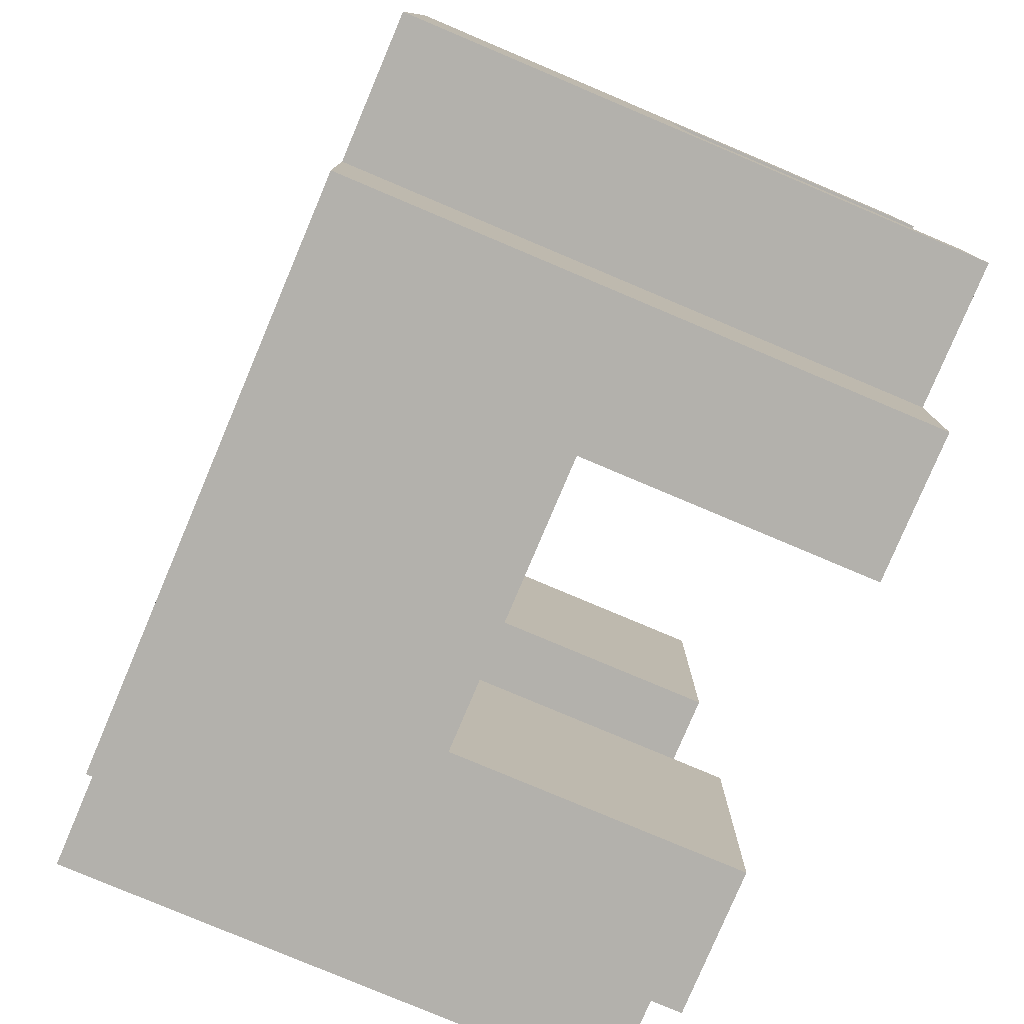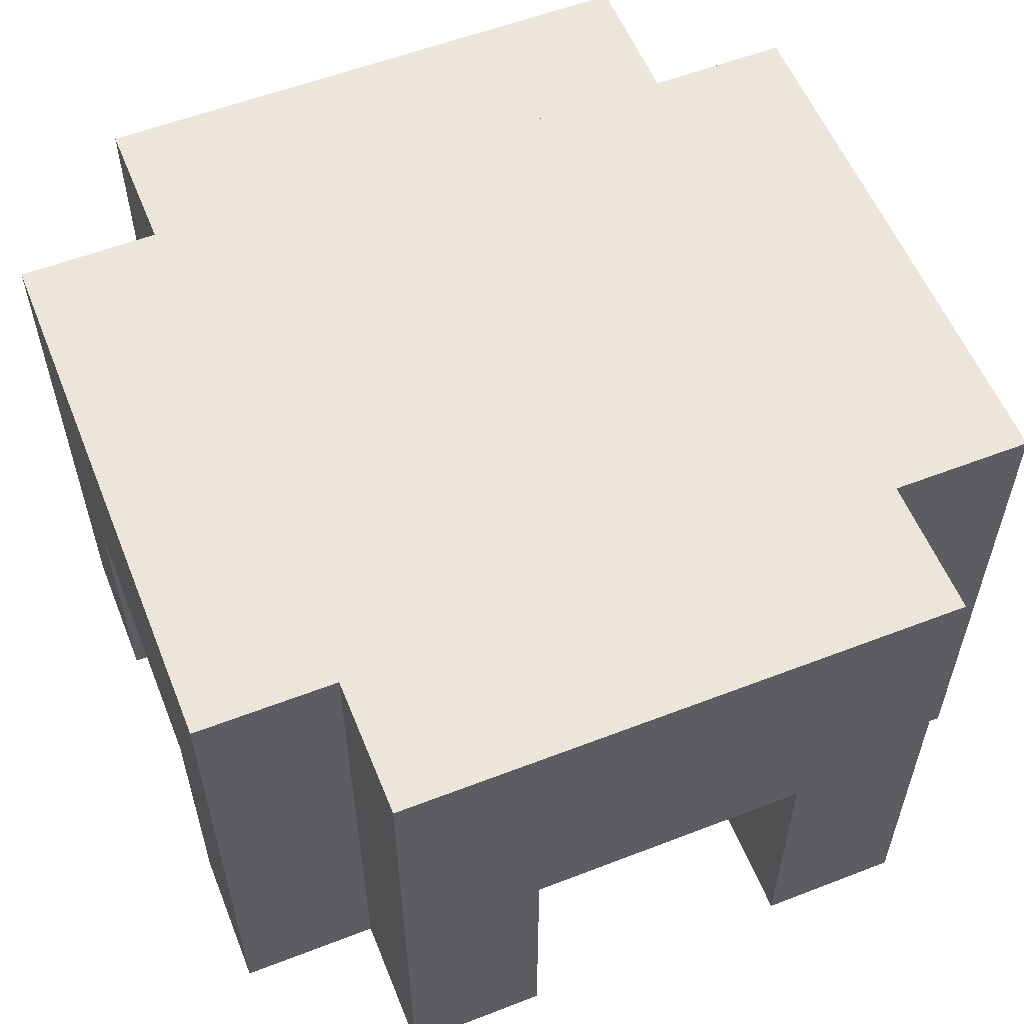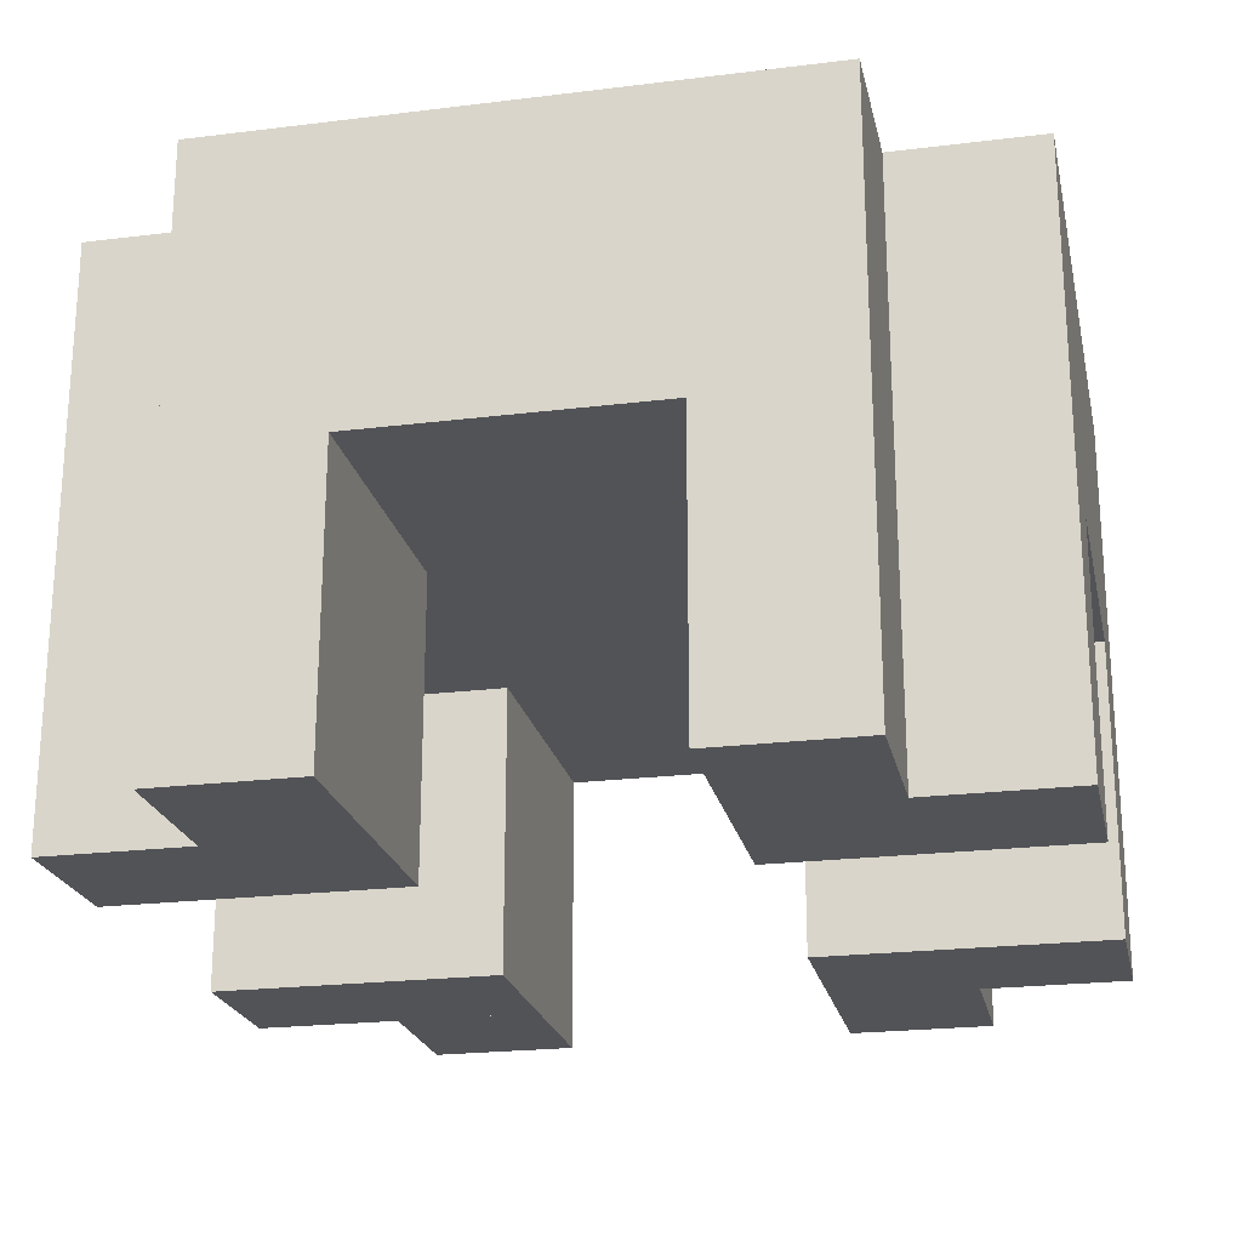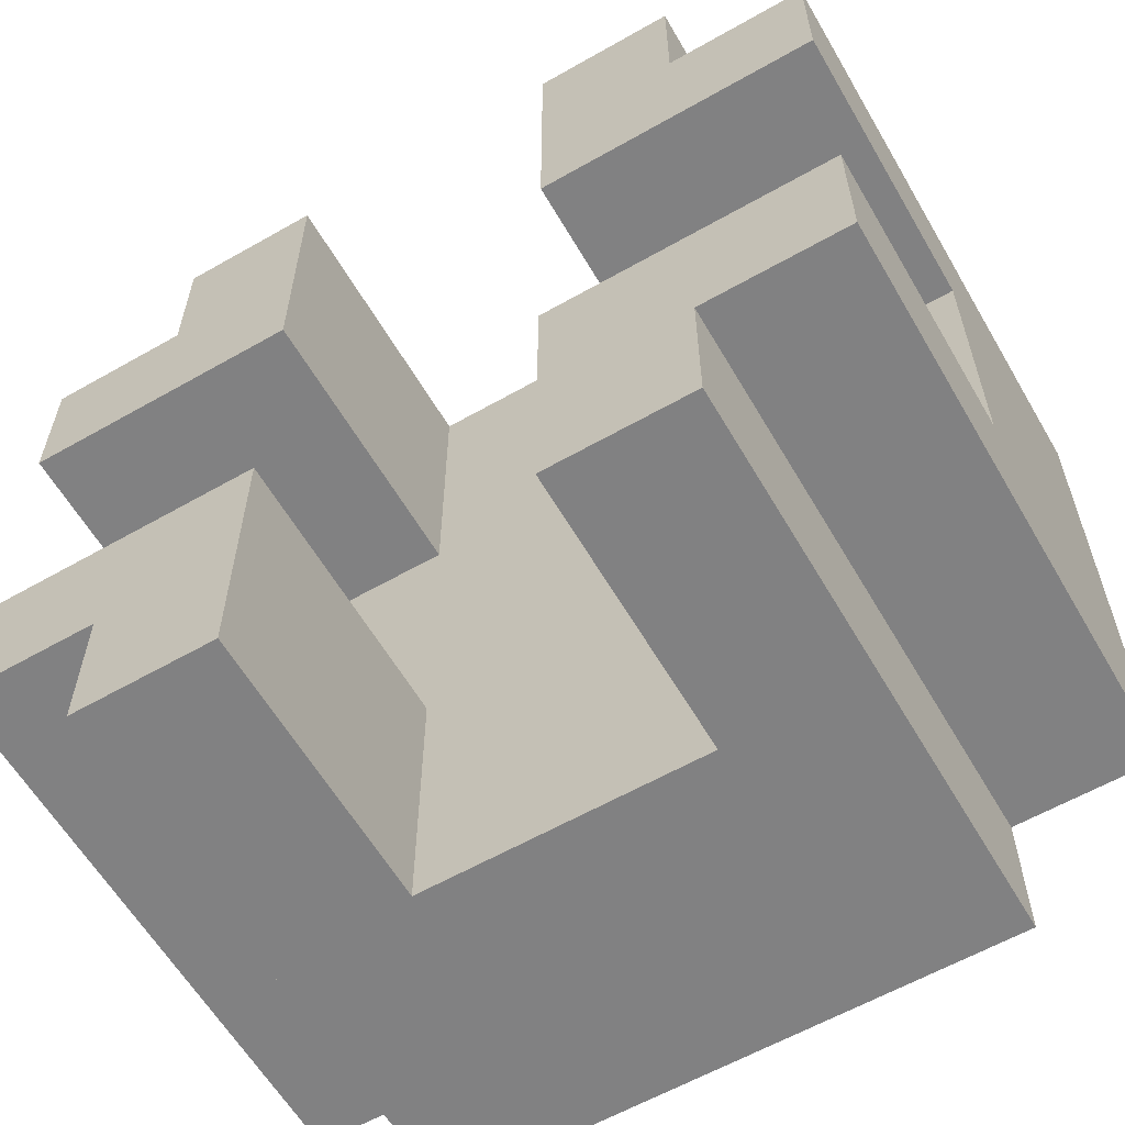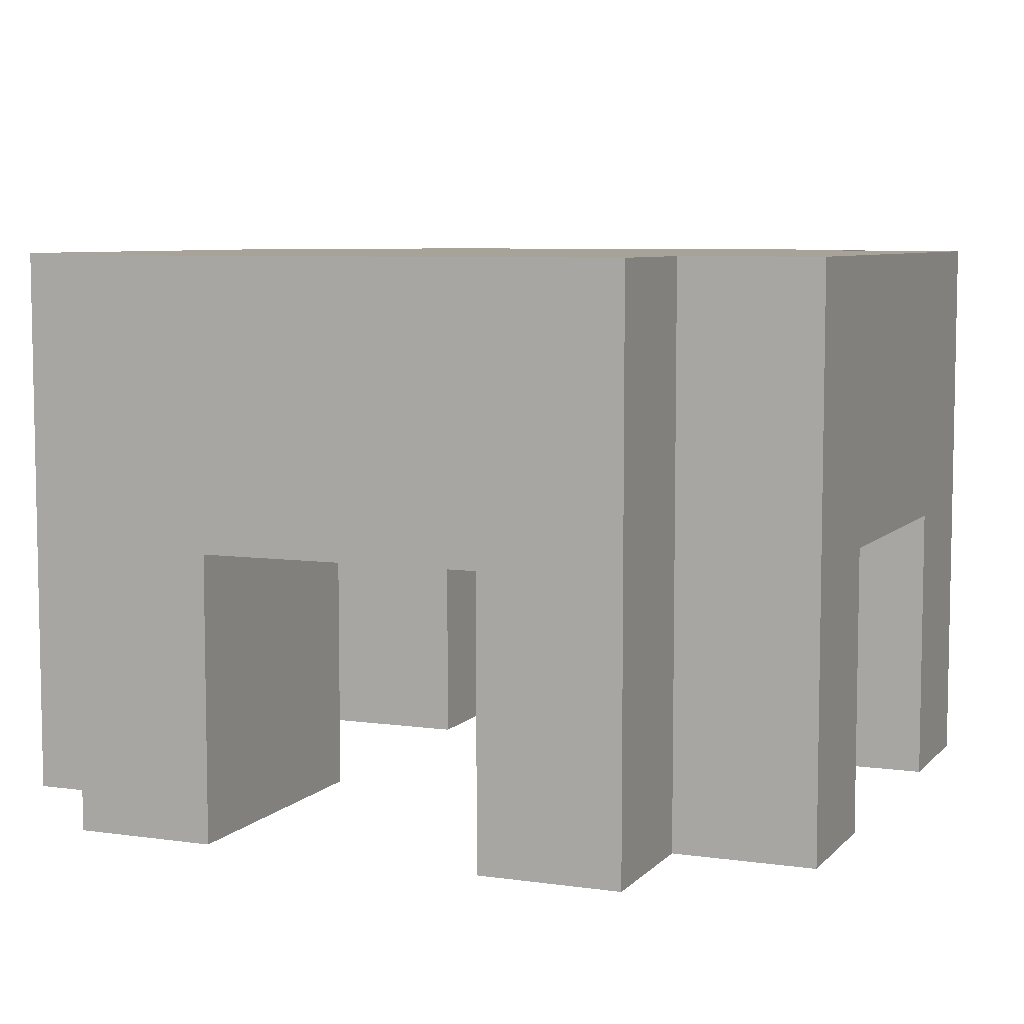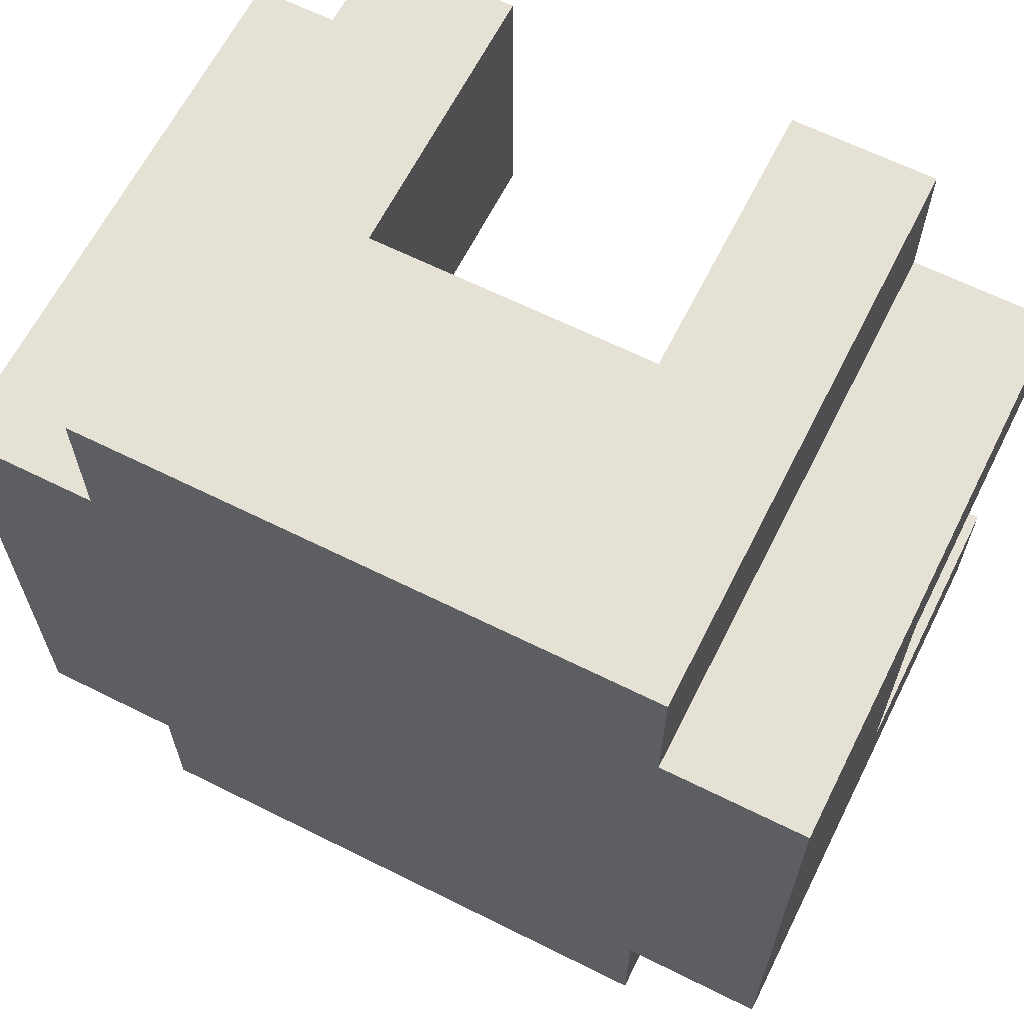
<metadata>
{"format":"obj","ext":"obj","renderer":"f3d","projection":"perspective","resolution":1024,"background":"white","views":[{"elev":-79.1,"azim":-112.9,"up":"+Z"},{"elev":57.0,"azim":158.1,"up":"+Y"},{"elev":-22.4,"azim":102.1,"up":"+Y"},{"elev":-60.5,"azim":30.2,"up":"+Z"},{"elev":6.9,"azim":112.6,"up":"+Y"},{"elev":64.2,"azim":-153.3,"up":"+Z"}]}
</metadata>
<code>
g Chair Household 0_0_
v 0.1875 0 -0.125
v 0.0625 0 -0.125
v 0.1875 0 -0.0625
v 0.0625 0 -0.0625
v 0.1875 0 -0.125
v 0.125 0 -0.125
v 0.1875 0.25 -0.125
v 0.125 0.25 -0.125
v 0.1875 0 -0.0625
v 0.0625 0 -0.0625
v 0.1875 0.125 -0.0625
v 0.0625 0.125 -0.0625
v 0.1875 0 -0.125
v 0.1875 0 -0.0625
v 0.1875 0.25 -0.125
v 0.1875 0.25 -0.0625
v 0.1875 0.25 -0.125
v -0.1875 0.25 -0.125
v 0.1875 0.25 0.125
v -0.1875 0.25 0.125
v 0.1875 0.125 -0.0625
v -0.1875 0.125 -0.0625
v 0.1875 0.125 0.0625
v -0.1875 0.125 0.0625
v 0.1875 0.125 -0.0625
v 0.1875 0.125 0.125
v 0.1875 0.25 -0.0625
v 0.1875 0.25 0.125
v 0.1875 0 0.0625
v 0.0625 0 0.0625
v 0.1875 0 0.125
v 0.0625 0 0.125
v 0.1875 0 0.0625
v 0.0625 0 0.0625
v 0.1875 0.125 0.0625
v 0.0625 0.125 0.0625
v 0.1875 0 0.125
v 0.125 0 0.125
v 0.1875 0.25 0.125
v 0.125 0.25 0.125
v 0.1875 0 0.0625
v 0.1875 0 0.125
v 0.1875 0.125 0.0625
v 0.1875 0.125 0.125
v 0.125 0 -0.1875
v 0.0625 0 -0.1875
v 0.125 0 -0.125
v 0.0625 0 -0.125
v 0.125 0 -0.1875
v 0.0625 0 -0.1875
v 0.125 0.25 -0.1875
v 0.0625 0.25 -0.1875
v 0.125 0 -0.1875
v 0.125 0 -0.125
v 0.125 0.25 -0.1875
v 0.125 0.25 -0.125
v 0.0625 0 -0.1875
v 0.0625 0 -0.0625
v 0.0625 0.125 -0.1875
v 0.0625 0.125 -0.0625
v 0.125 0.25 -0.1875
v -0.125 0.25 -0.1875
v 0.125 0.25 -0.125
v -0.125 0.25 -0.125
v 0.0625 0 0.0625
v 0.0625 0 0.1875
v 0.0625 0.125 0.0625
v 0.0625 0.125 0.1875
v 0.125 0 0.125
v 0.0625 0 0.125
v 0.125 0 0.1875
v 0.0625 0 0.1875
v 0.125 0 0.1875
v 0.0625 0 0.1875
v 0.125 0.25 0.1875
v 0.0625 0.25 0.1875
v 0.125 0 0.125
v 0.125 0 0.1875
v 0.125 0.25 0.125
v 0.125 0.25 0.1875
v 0.125 0.25 0.125
v -0.125 0.25 0.125
v 0.125 0.25 0.1875
v -0.125 0.25 0.1875
v 0.0625 0.125 -0.1875
v -0.0625 0.125 -0.1875
v 0.0625 0.125 -0.0625
v -0.0625 0.125 -0.0625
v 0.0625 0.125 -0.1875
v -0.125 0.125 -0.1875
v 0.0625 0.25 -0.1875
v -0.125 0.25 -0.1875
v 0.0625 0.125 0.0625
v -0.0625 0.125 0.0625
v 0.0625 0.125 0.1875
v -0.0625 0.125 0.1875
v 0.0625 0.125 0.1875
v -0.125 0.125 0.1875
v 0.0625 0.25 0.1875
v -0.125 0.25 0.1875
v -0.0625 0 -0.1875
v -0.125 0 -0.1875
v -0.0625 0 -0.0625
v -0.125 0 -0.0625
v -0.0625 0 -0.1875
v -0.125 0 -0.1875
v -0.0625 0.125 -0.1875
v -0.125 0.125 -0.1875
v -0.0625 0 -0.1875
v -0.0625 0 -0.0625
v -0.0625 0.125 -0.1875
v -0.0625 0.125 -0.0625
v -0.125 0 -0.1875
v -0.125 0 -0.125
v -0.125 0.25 -0.1875
v -0.125 0.25 -0.125
v -0.0625 0 -0.0625
v -0.1875 0 -0.0625
v -0.0625 0.125 -0.0625
v -0.1875 0.125 -0.0625
v -0.0625 0 0.0625
v -0.125 0 0.0625
v -0.0625 0 0.1875
v -0.125 0 0.1875
v -0.0625 0 0.0625
v -0.1875 0 0.0625
v -0.0625 0.125 0.0625
v -0.1875 0.125 0.0625
v -0.0625 0 0.0625
v -0.0625 0 0.1875
v -0.0625 0.125 0.0625
v -0.0625 0.125 0.1875
v -0.0625 0 0.1875
v -0.125 0 0.1875
v -0.0625 0.125 0.1875
v -0.125 0.125 0.1875
v -0.125 0 0.125
v -0.125 0 0.1875
v -0.125 0.25 0.125
v -0.125 0.25 0.1875
v -0.125 0 -0.125
v -0.1875 0 -0.125
v -0.125 0 -0.0625
v -0.1875 0 -0.0625
v -0.125 0 -0.125
v -0.1875 0 -0.125
v -0.125 0.25 -0.125
v -0.1875 0.25 -0.125
v -0.1875 0 -0.125
v -0.1875 0 -0.0625
v -0.1875 0.25 -0.125
v -0.1875 0.25 -0.0625
v -0.1875 0.125 -0.0625
v -0.1875 0.125 0.125
v -0.1875 0.25 -0.0625
v -0.1875 0.25 0.125
v -0.125 0 0.0625
v -0.1875 0 0.0625
v -0.125 0 0.125
v -0.1875 0 0.125
v -0.125 0 0.125
v -0.1875 0 0.125
v -0.125 0.25 0.125
v -0.1875 0.25 0.125
v -0.1875 0 0.0625
v -0.1875 0 0.125
v -0.1875 0.125 0.0625
v -0.1875 0.125 0.125
f 2 1 3
f 2 3 4
f 5 6 7
f 7 6 8
f 10 9 11
f 10 11 12
f 14 13 15
f 14 15 16
f 17 18 19
f 19 18 20
f 22 21 23
f 22 23 24
f 26 25 27
f 26 27 28
f 30 29 31
f 30 31 32
f 33 34 35
f 35 34 36
f 38 37 39
f 38 39 40
f 42 41 43
f 42 43 44
f 46 45 47
f 46 47 48
f 49 50 51
f 51 50 52
f 54 53 55
f 54 55 56
f 57 58 59
f 59 58 60
f 61 62 63
f 63 62 64
f 65 66 67
f 67 66 68
f 70 69 71
f 70 71 72
f 74 73 75
f 74 75 76
f 78 77 79
f 78 79 80
f 81 82 83
f 83 82 84
f 86 85 87
f 86 87 88
f 89 90 91
f 91 90 92
f 94 93 95
f 94 95 96
f 98 97 99
f 98 99 100
f 102 101 103
f 102 103 104
f 105 106 107
f 107 106 108
f 110 109 111
f 110 111 112
f 113 114 115
f 115 114 116
f 118 117 119
f 118 119 120
f 122 121 123
f 122 123 124
f 125 126 127
f 127 126 128
f 130 129 131
f 130 131 132
f 134 133 135
f 134 135 136
f 137 138 139
f 139 138 140
f 142 141 143
f 142 143 144
f 145 146 147
f 147 146 148
f 149 150 151
f 151 150 152
f 153 154 155
f 155 154 156
f 158 157 159
f 158 159 160
f 162 161 163
f 162 163 164
f 165 166 167
f 167 166 168

</code>
